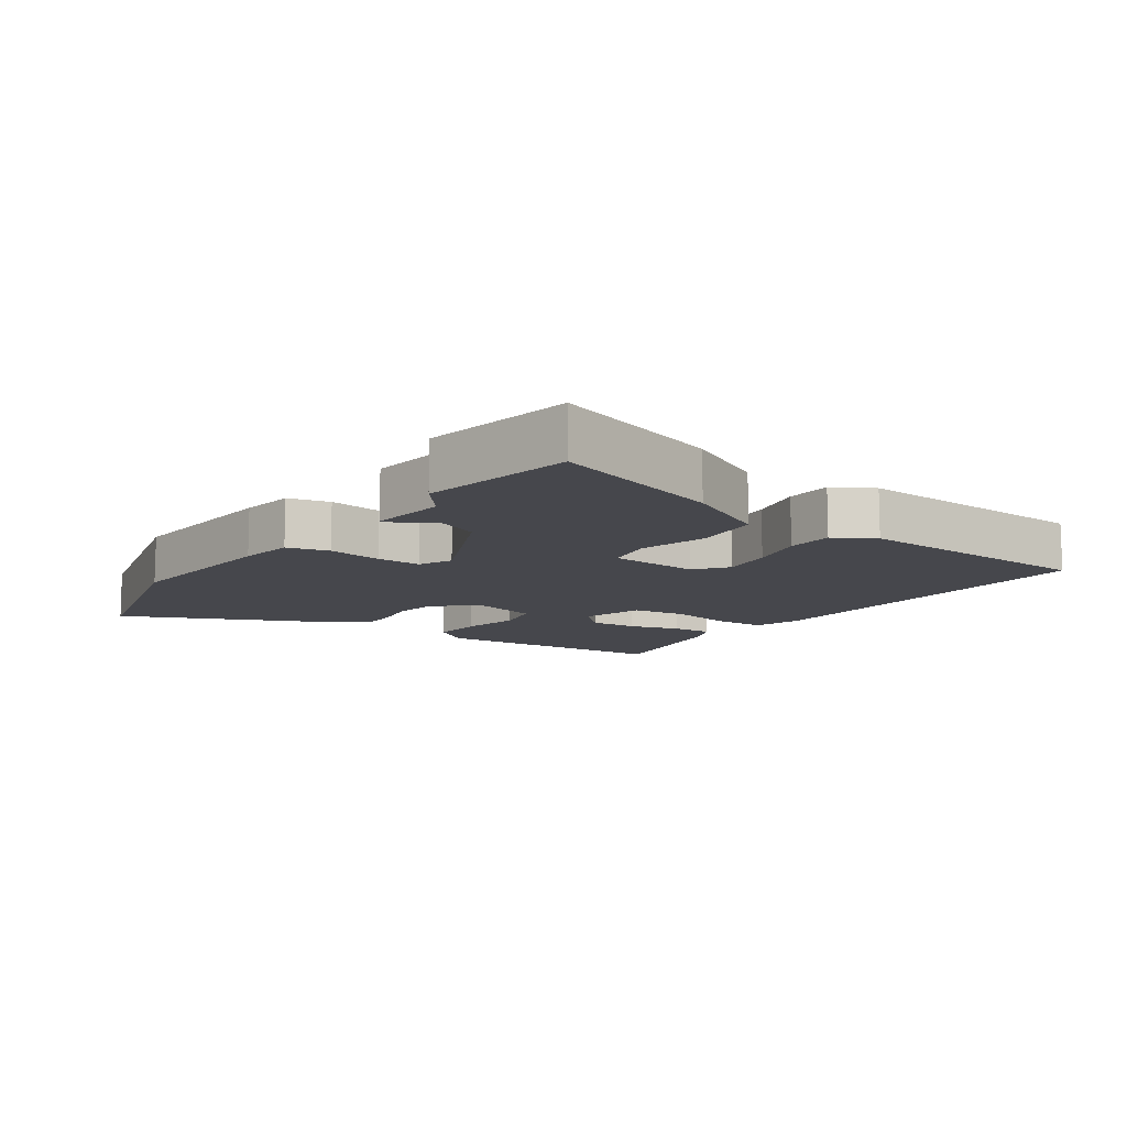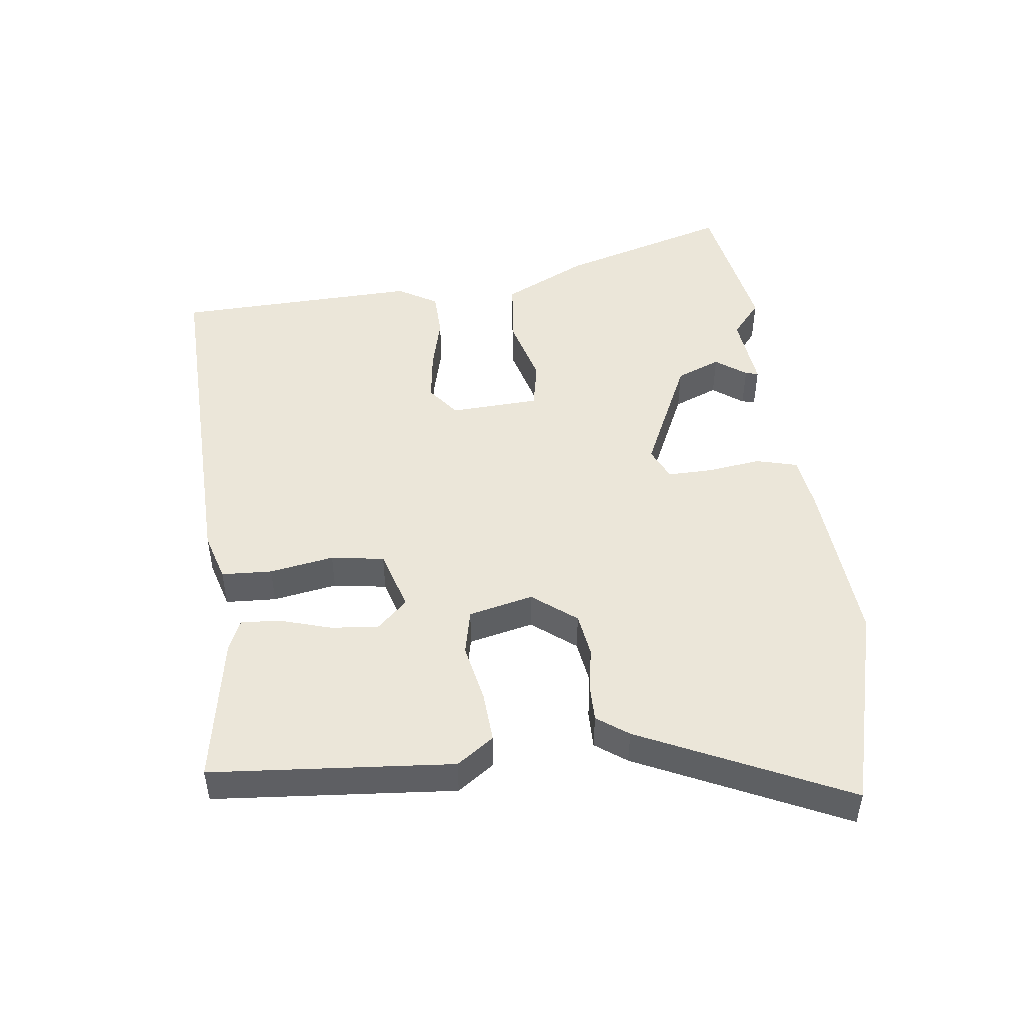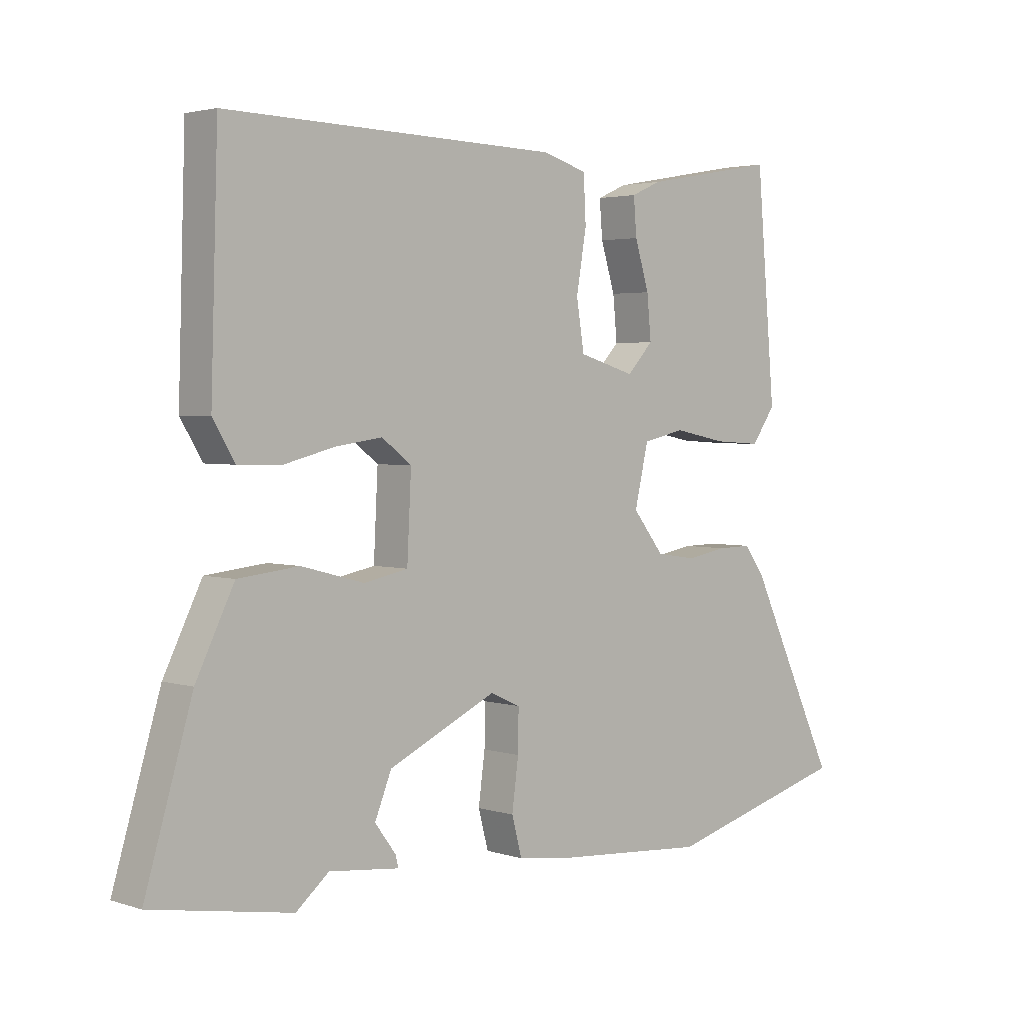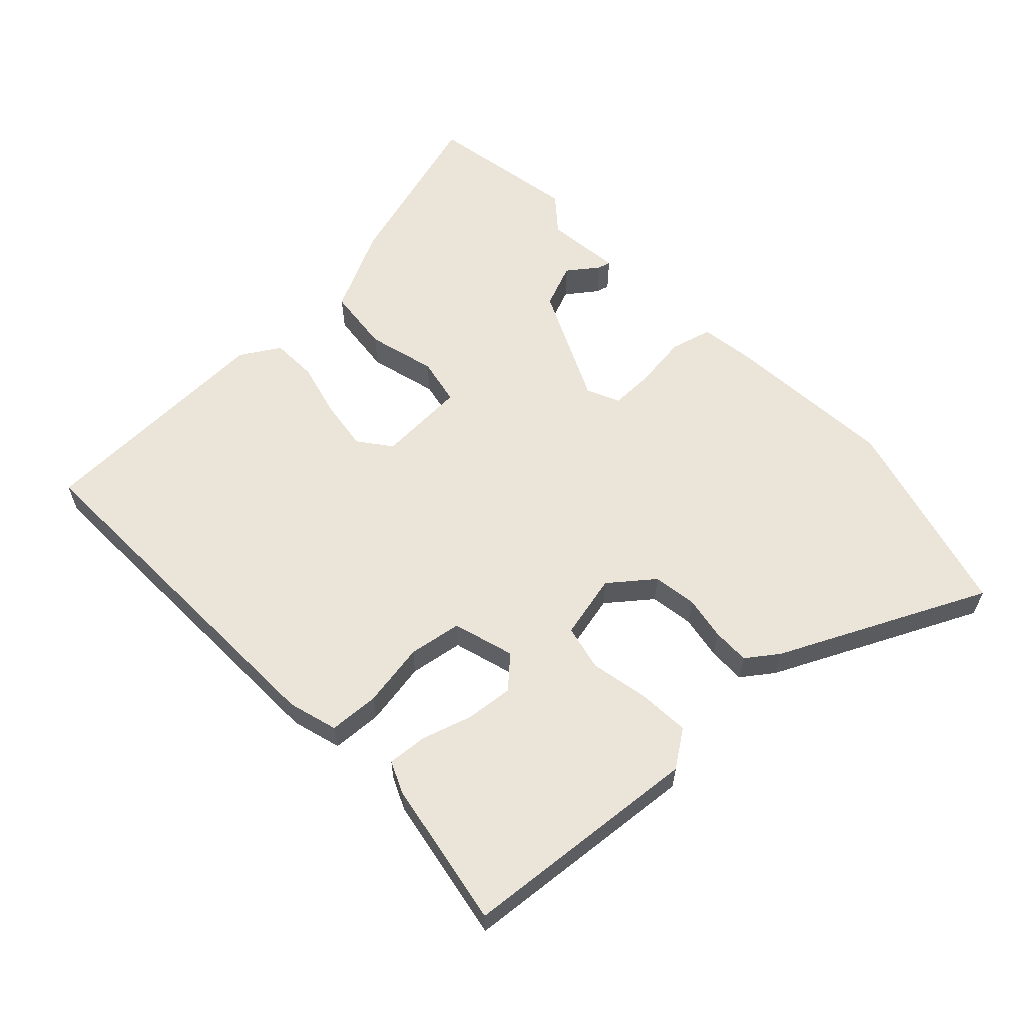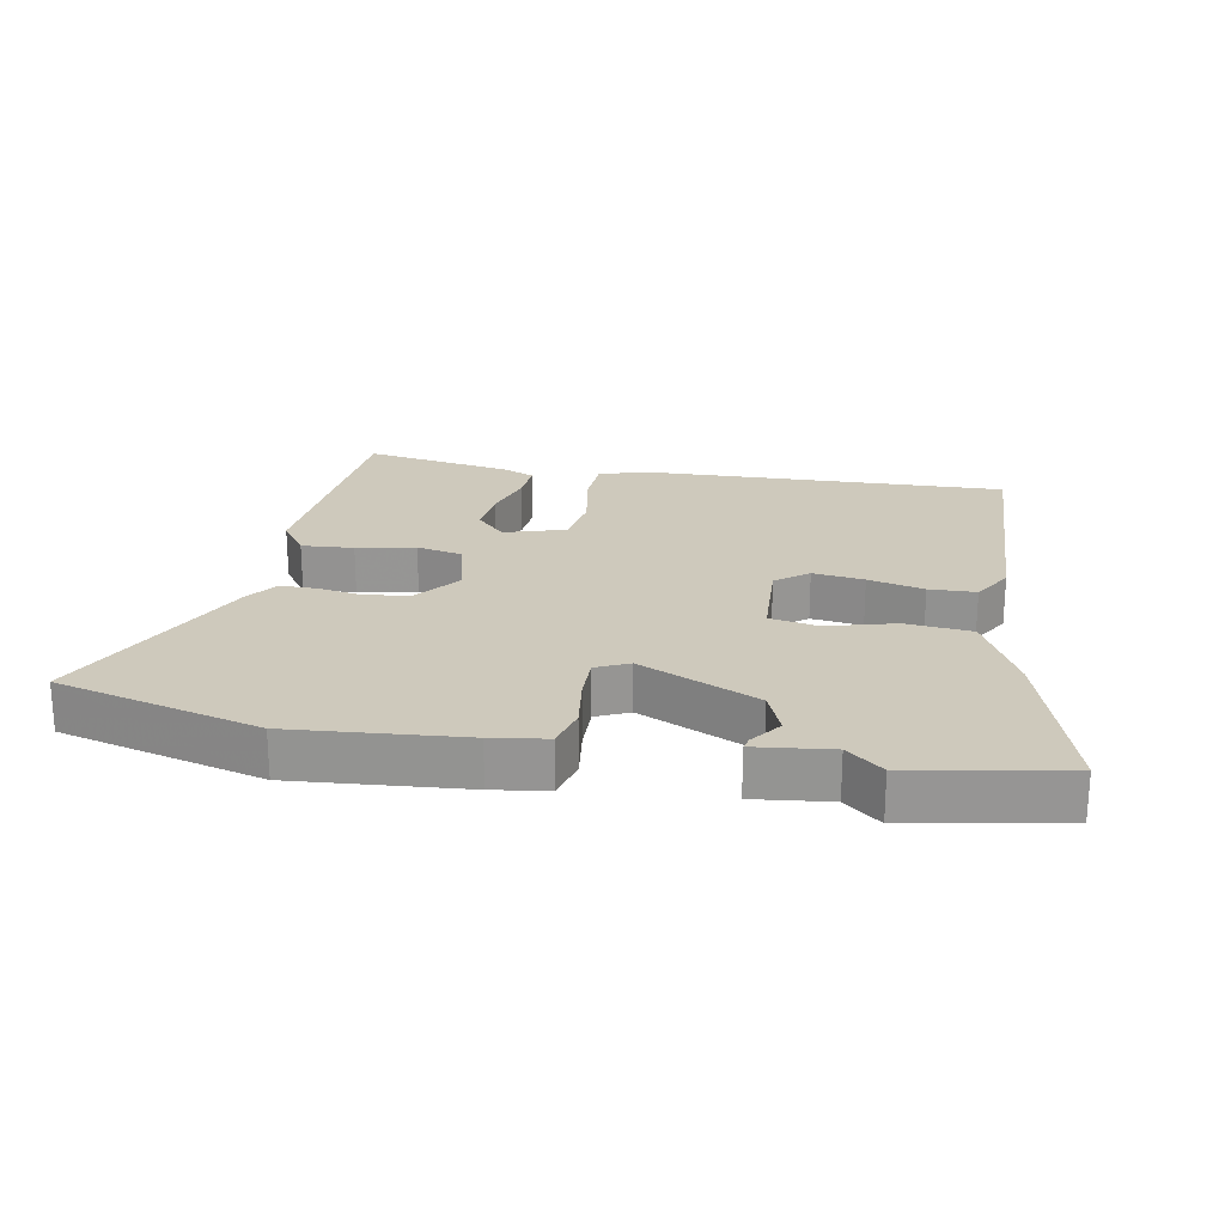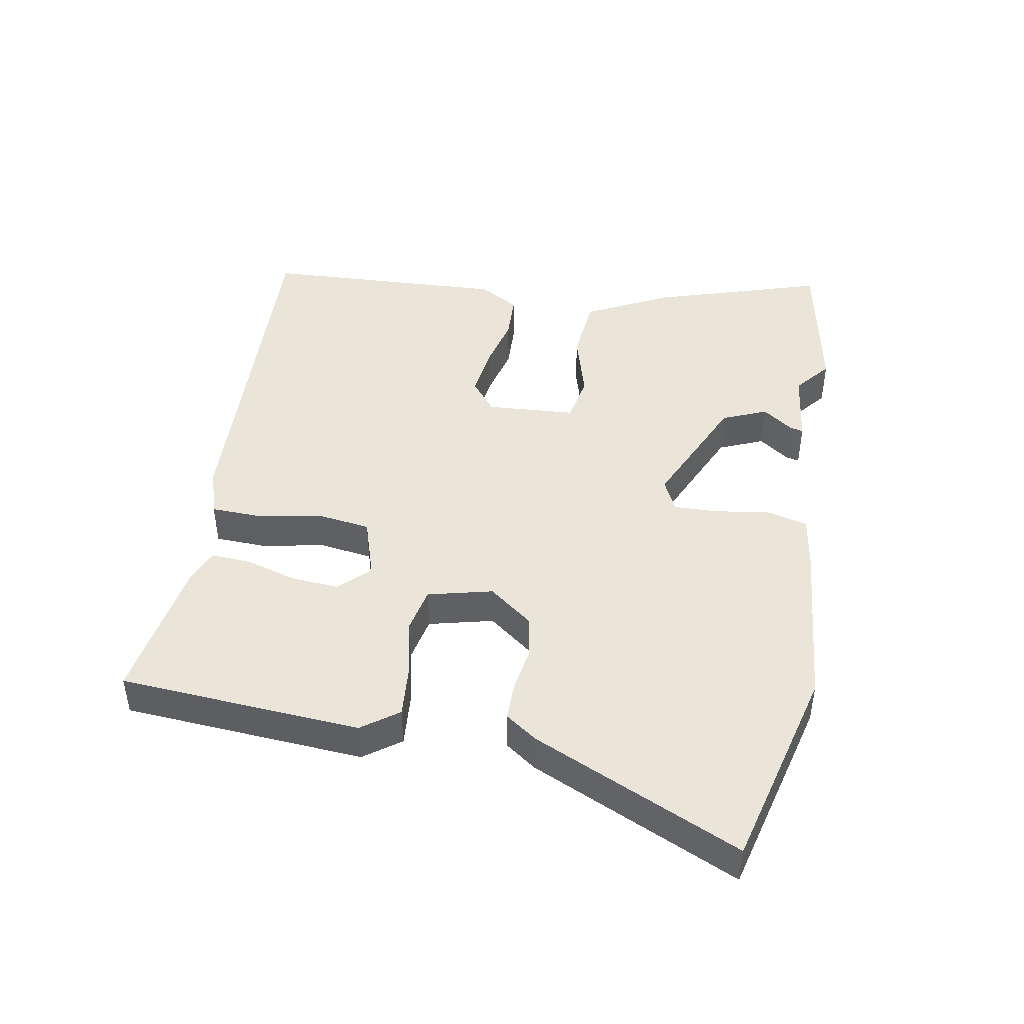
<metadata>
{"format":"obj","ext":"obj","renderer":"f3d","projection":"perspective","resolution":1024,"background":"white","views":[{"elev":-11.0,"azim":-125.7,"up":"+Y"},{"elev":47.8,"azim":82.8,"up":"+Y"},{"elev":3.0,"azim":-43.0,"up":"+Z"},{"elev":59.6,"azim":46.5,"up":"+Y"},{"elev":22.5,"azim":-170.0,"up":"+Y"},{"elev":44.8,"azim":99.2,"up":"+Y"}]}
</metadata>
<code>
v -0.5 0.07 0.5
v 0.06 0.07 0.486
v 0.136 0.07 0.464
v 0.14 0.07 0.386
v 0.123 0.07 0.287
v 0.136 0.07 0.205
v 0.231 0.07 0.177
v 0.275 0.07 0.224
v 0.268 0.07 0.297
v 0.244 0.07 0.375
v 0.239 0.07 0.437
v 0.289 0.07 0.459
v 0.517 0.07 0.5
v 0.549 0.07 0.128
v 0.509 0.07 0.071
v 0.429 0.07 0.076
v 0.339 0.07 0.094
v 0.268 0.07 0.078
v 0.245 0.07 -0.022
v 0.298 0.07 -0.089
v 0.366 0.07 -0.099
v 0.434 0.07 -0.087
v 0.492 0.07 -0.086
v 0.527 0.07 -0.134
v 0.678 0.07 -0.452
v 0.364 0.07 -0.537
v 0.099 0.07 -0.517
v 0.014 0.07 -0.505
v -0.003 0.07 -0.441
v 0.008 0.07 -0.358
v 0.009 0.07 -0.289
v -0.042 0.07 -0.266
v -0.224 0.07 -0.351
v -0.252 0.07 -0.42
v -0.217 0.07 -0.467
v -0.212 0.07 -0.487
v -0.33 0.07 -0.474
v -0.385 0.07 -0.52
v -0.62 0.07 -0.479
v -0.541 0.07 -0.213
v -0.477 0.07 -0.083
v -0.375 0.07 -0.072
v -0.269 0.07 -0.1
v -0.195 0.07 -0.085
v -0.188 0.07 0.053
v -0.238 0.07 0.091
v -0.317 0.07 0.08
v -0.403 0.07 0.058
v -0.475 0.07 0.06
v -0.512 0.07 0.121
v -0.5 0 0.5
v 0.06 0 0.486
v 0.136 0 0.464
v 0.14 0 0.386
v 0.123 0 0.287
v 0.136 0 0.205
v 0.231 0 0.177
v 0.275 0 0.224
v 0.268 0 0.297
v 0.244 0 0.375
v 0.239 0 0.437
v 0.289 0 0.459
v 0.517 0 0.5
v 0.549 0 0.128
v 0.509 0 0.071
v 0.429 0 0.076
v 0.339 0 0.094
v 0.268 0 0.078
v 0.245 0 -0.022
v 0.298 0 -0.089
v 0.366 0 -0.099
v 0.434 0 -0.087
v 0.492 0 -0.086
v 0.527 0 -0.134
v 0.678 0 -0.452
v 0.364 0 -0.537
v 0.099 0 -0.517
v 0.014 0 -0.505
v -0.003 0 -0.441
v 0.008 0 -0.358
v 0.009 0 -0.289
v -0.042 0 -0.266
v -0.224 0 -0.351
v -0.252 0 -0.42
v -0.217 0 -0.467
v -0.212 0 -0.487
v -0.33 0 -0.474
v -0.385 0 -0.52
v -0.62 0 -0.479
v -0.541 0 -0.213
v -0.477 0 -0.083
v -0.375 0 -0.072
v -0.269 0 -0.1
v -0.195 0 -0.085
v -0.188 0 0.053
v -0.238 0 0.091
v -0.317 0 0.08
v -0.403 0 0.058
v -0.475 0 0.06
v -0.512 0 0.121
f 47 48 49 50
f 46 47 50 1
f 45 46 1 2
f 44 45 2 3
f 40 41 42 43
f 40 43 44
f 37 38 39 40
f 37 40 44
f 34 35 36 37
f 33 34 37 44
f 32 33 44 3
f 27 28 29 30
f 27 30 31
f 26 27 31
f 25 26 31
f 21 22 23 24
f 20 21 24 25
f 14 15 16 17
f 12 13 14 17
f 12 17 18
f 9 10 11 12
f 8 9 12
f 8 12 18
f 7 8 18 19
f 32 3 4 5
f 32 5 6
f 20 25 31 32
f 19 20 32
f 6 7 19 32
f 100 99 98 97
f 51 100 97 96
f 52 51 96 95
f 53 52 95 94
f 93 92 91 90
f 94 93 90
f 90 89 88 87
f 94 90 87
f 87 86 85 84
f 94 87 84 83
f 53 94 83 82
f 80 79 78 77
f 81 80 77
f 81 77 76
f 81 76 75
f 74 73 72 71
f 75 74 71 70
f 67 66 65 64
f 67 64 63 62
f 68 67 62
f 62 61 60 59
f 62 59 58
f 68 62 58
f 69 68 58 57
f 55 54 53 82
f 56 55 82
f 82 81 75 70
f 82 70 69
f 82 69 57 56
f 1 51 52 2
f 2 52 53 3
f 3 53 54 4
f 4 54 55 5
f 5 55 56 6
f 6 56 57 7
f 7 57 58 8
f 8 58 59 9
f 9 59 60 10
f 10 60 61 11
f 11 61 62 12
f 12 62 63 13
f 13 63 64 14
f 14 64 65 15
f 15 65 66 16
f 16 66 67 17
f 17 67 68 18
f 18 68 69 19
f 19 69 70 20
f 20 70 71 21
f 21 71 72 22
f 22 72 73 23
f 23 73 74 24
f 24 74 75 25
f 25 75 76 26
f 26 76 77 27
f 27 77 78 28
f 28 78 79 29
f 29 79 80 30
f 30 80 81 31
f 31 81 82 32
f 32 82 83 33
f 33 83 84 34
f 34 84 85 35
f 35 85 86 36
f 36 86 87 37
f 37 87 88 38
f 38 88 89 39
f 39 89 90 40
f 40 90 91 41
f 41 91 92 42
f 42 92 93 43
f 43 93 94 44
f 44 94 95 45
f 45 95 96 46
f 46 96 97 47
f 47 97 98 48
f 48 98 99 49
f 49 99 100 50
f 50 100 51 1

</code>
